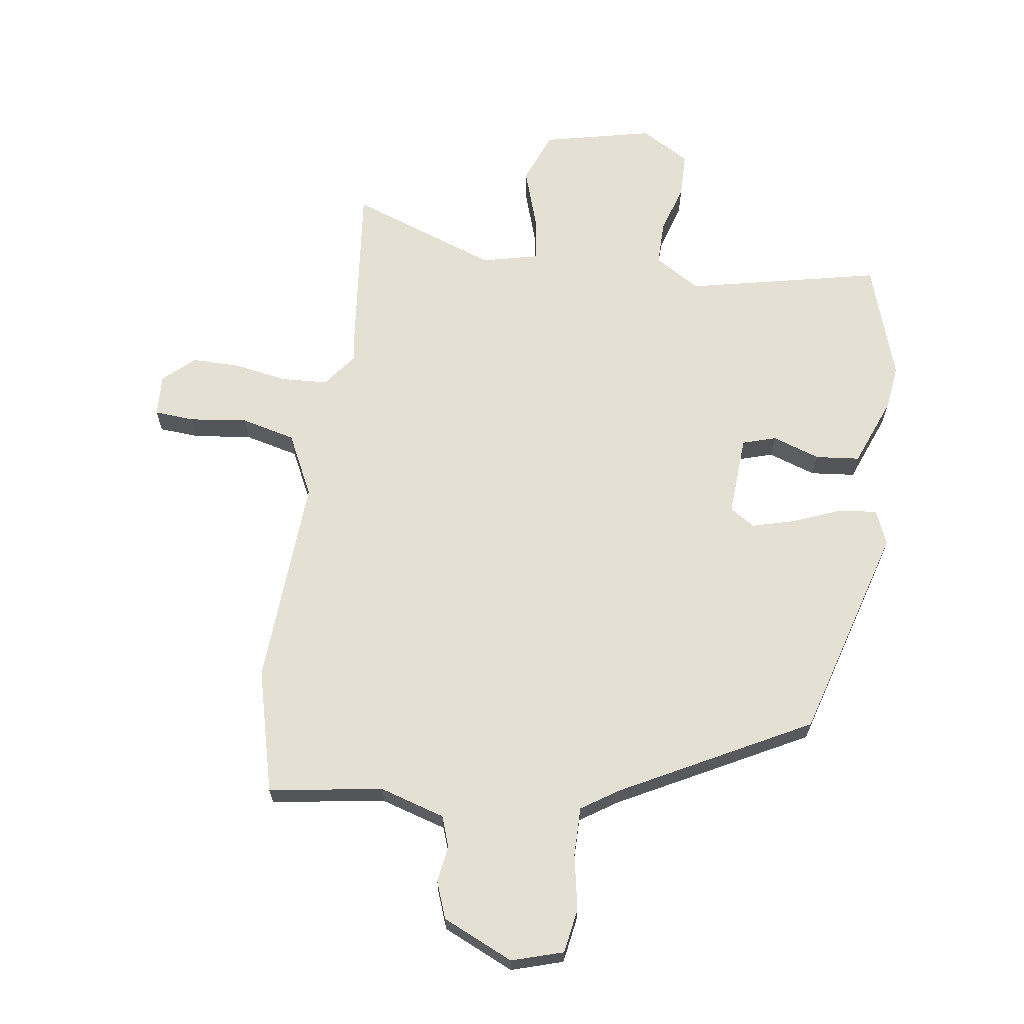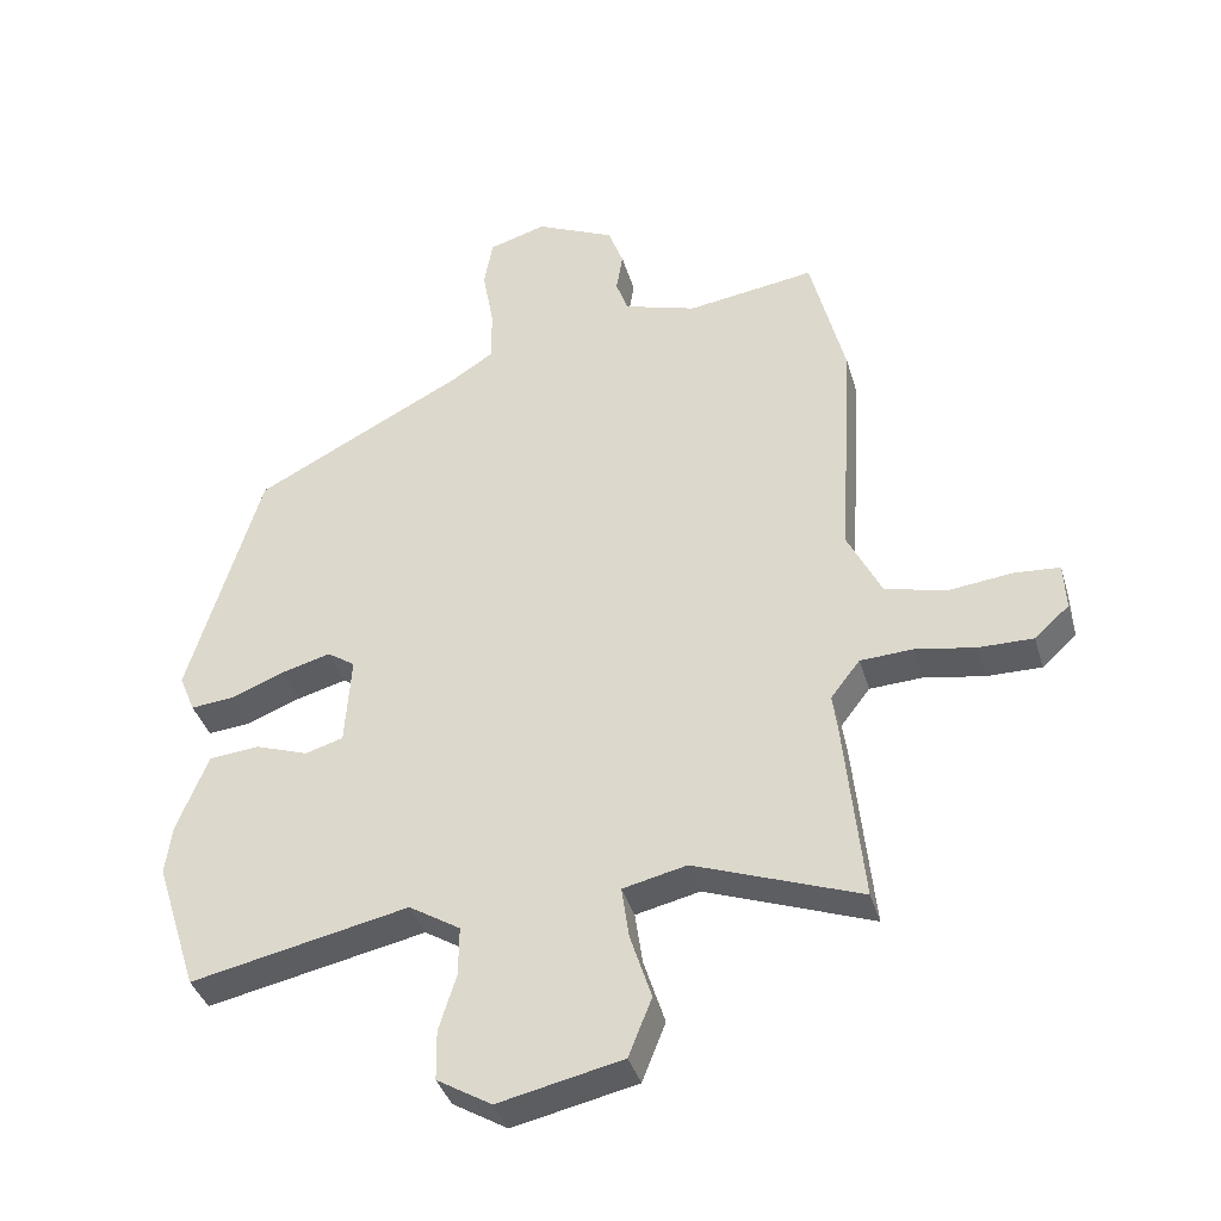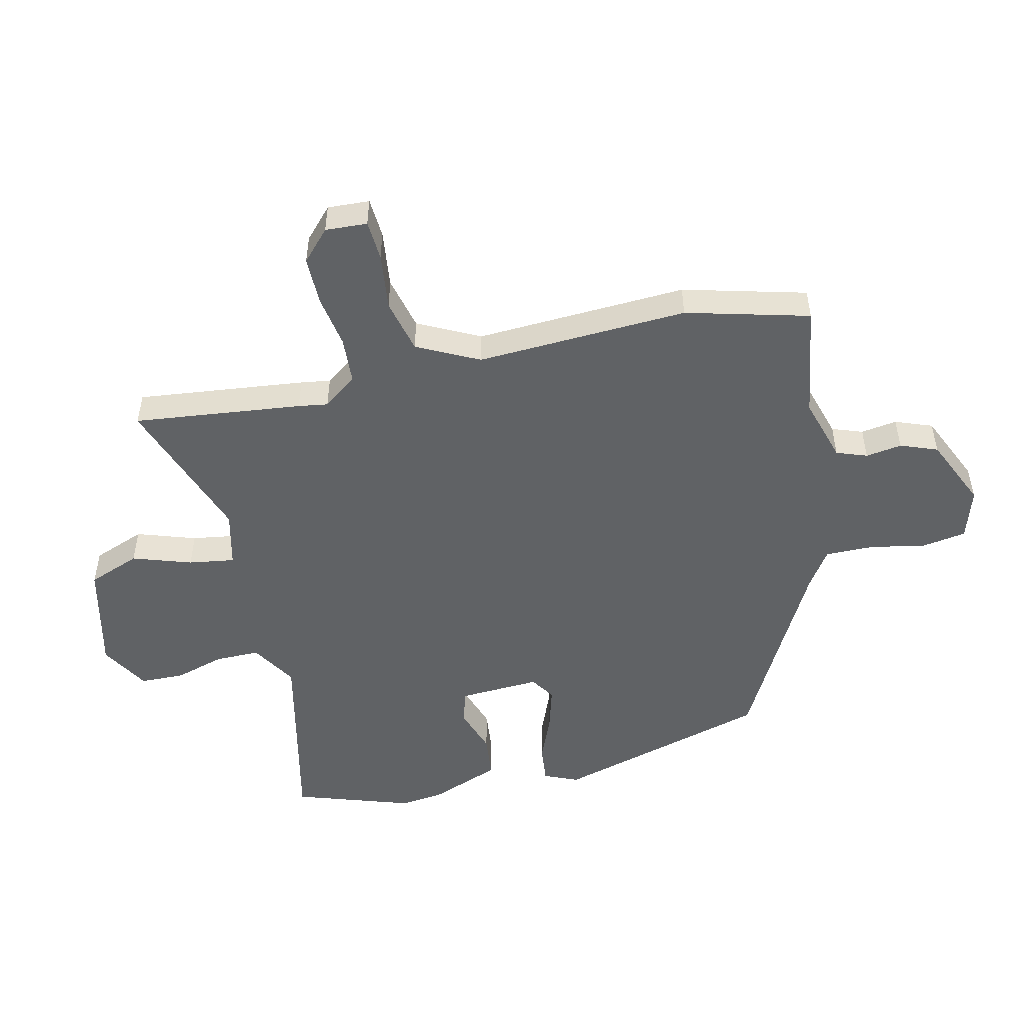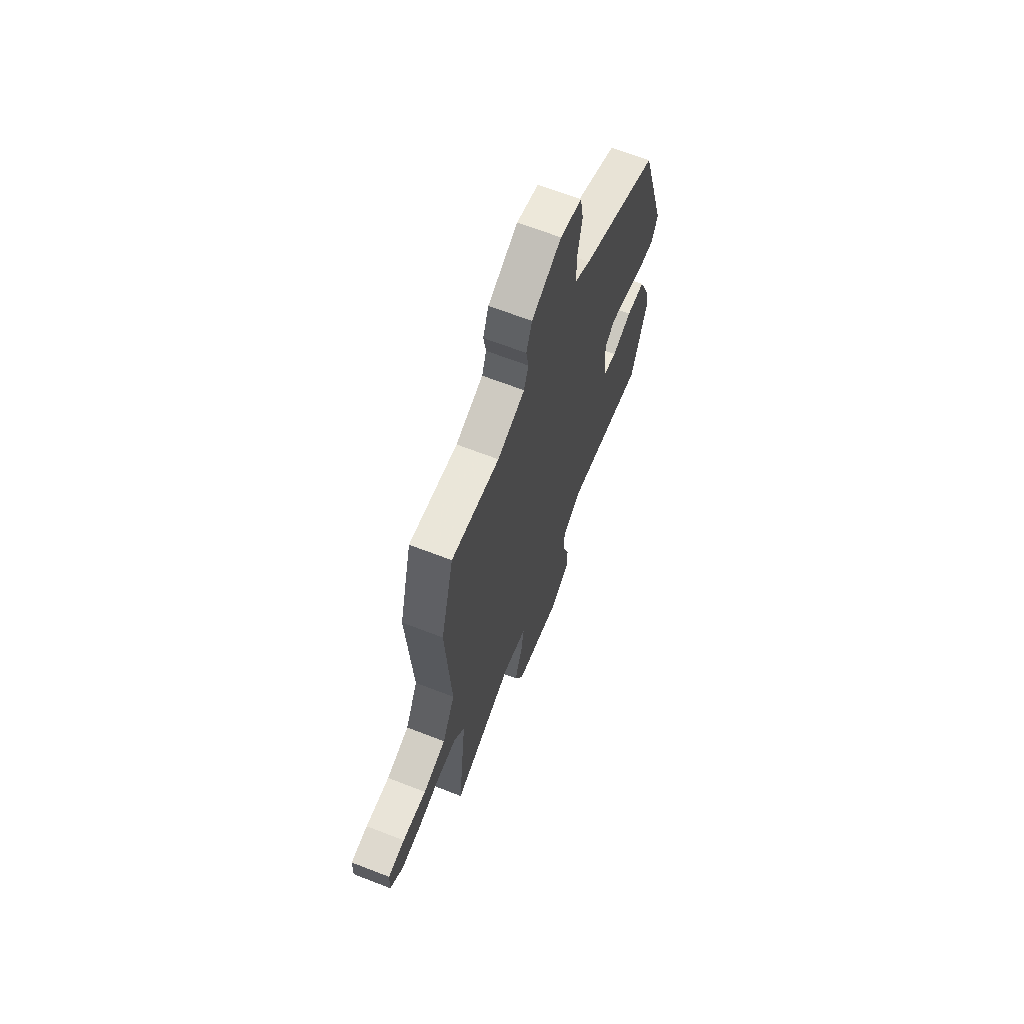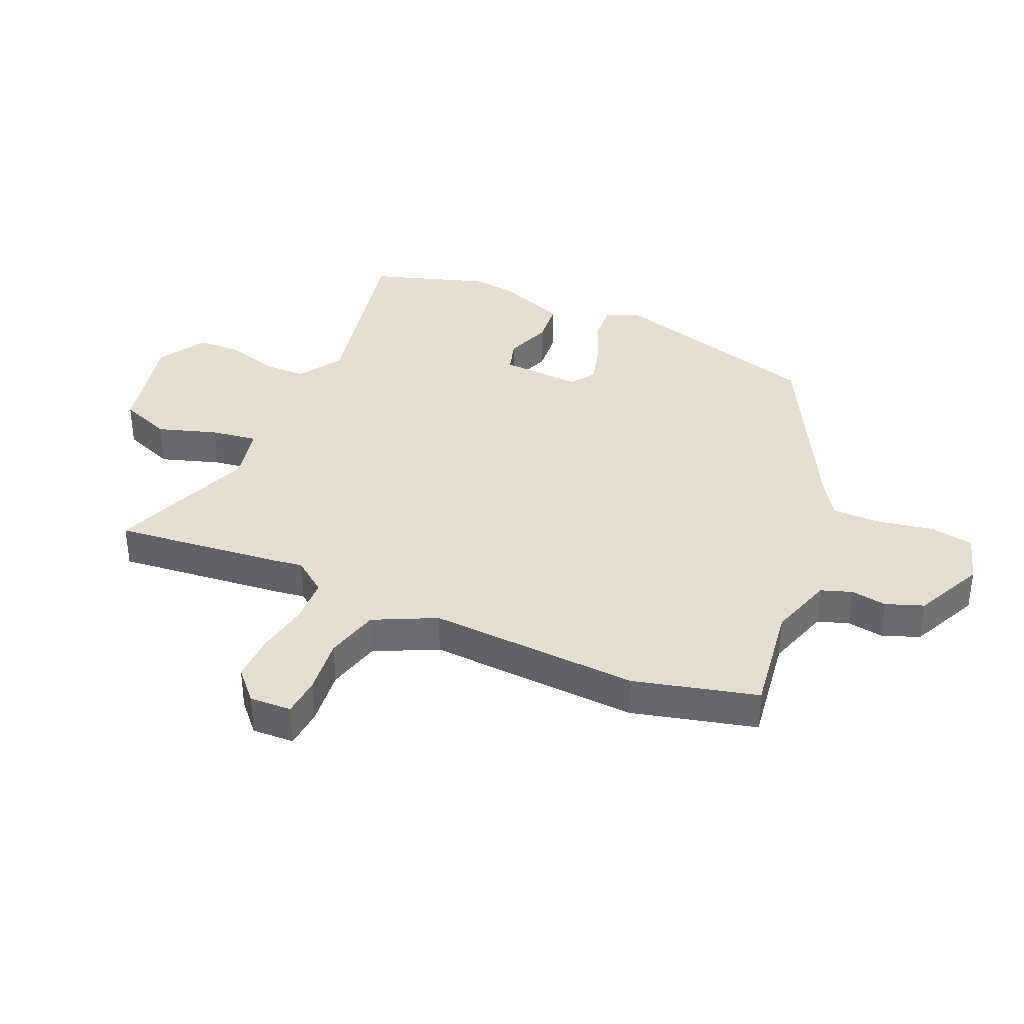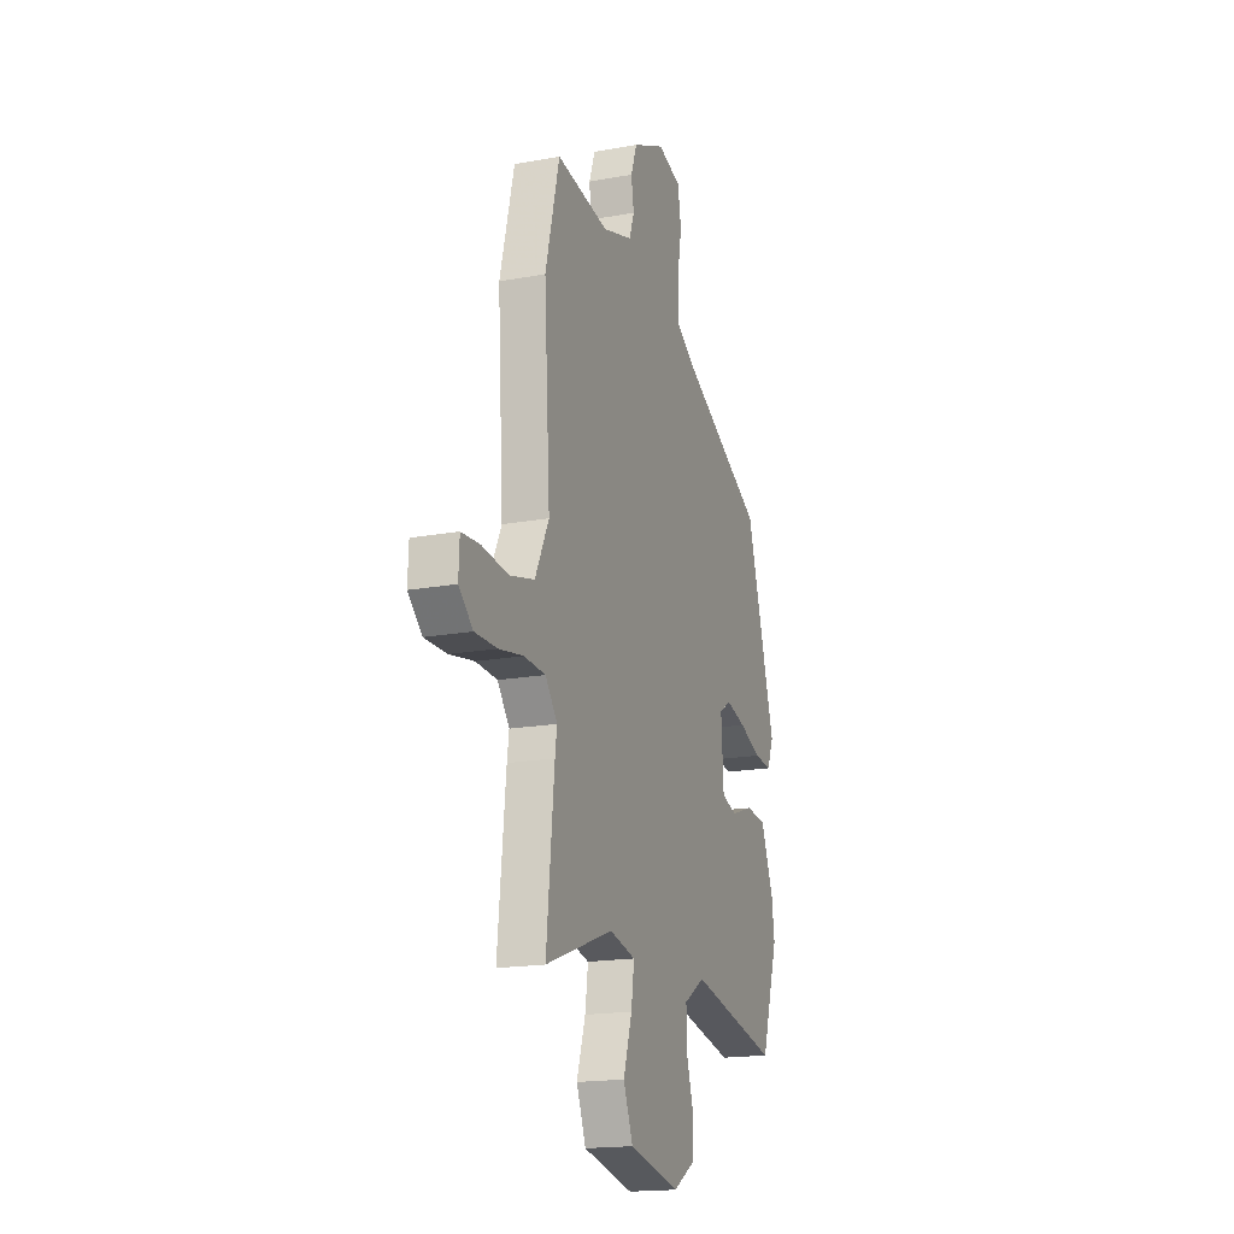
<metadata>
{"format":"obj","ext":"obj","renderer":"f3d","projection":"perspective","resolution":1024,"background":"white","views":[{"elev":65.8,"azim":7.8,"up":"+Y"},{"elev":-38.4,"azim":-164.1,"up":"+Z"},{"elev":-50.5,"azim":-77.7,"up":"+Y"},{"elev":67.0,"azim":-68.8,"up":"+Z"},{"elev":36.5,"azim":-66.4,"up":"+Y"},{"elev":-17.8,"azim":-70.1,"up":"+Z"}]}
</metadata>
<code>
v 0.536 0.07 -0.388
v 0.473 0.07 -0.586
v 0.146 0.07 -0.517
v 0.069 0.07 -0.565
v 0.07 0.07 -0.64
v 0.096 0.07 -0.724
v 0.095 0.07 -0.799
v 0.013 0.07 -0.848
v -0.173 0.07 -0.807
v -0.208 0.07 -0.719
v -0.176 0.07 -0.619
v -0.165 0.07 -0.541
v -0.261 0.07 -0.519
v -0.511 0.07 -0.611
v -0.482 0.07 -0.325
v -0.475 0.07 -0.275
v -0.519 0.07 -0.218
v -0.598 0.07 -0.214
v -0.688 0.07 -0.23
v -0.77 0.07 -0.231
v -0.822 0.07 -0.184
v -0.819 0.07 -0.113
v -0.751 0.07 -0.108
v -0.654 0.07 -0.119
v -0.562 0.07 -0.096
v -0.511 0.07 0.009
v -0.533 0.07 0.367
v -0.481 0.07 0.576
v -0.288 0.07 0.548
v -0.178 0.07 0.582
v -0.16 0.07 0.634
v -0.17 0.07 0.695
v -0.147 0.07 0.758
v -0.028 0.07 0.813
v 0.059 0.07 0.787
v 0.072 0.07 0.712
v 0.055 0.07 0.618
v 0.055 0.07 0.536
v 0.118 0.07 0.495
v 0.435 0.07 0.33
v 0.543 0.07 -0.034
v 0.519 0.07 -0.092
v 0.455 0.07 -0.086
v 0.374 0.07 -0.054
v 0.3 0.07 -0.034
v 0.258 0.07 -0.062
v 0.267 0.07 -0.199
v 0.324 0.07 -0.216
v 0.404 0.07 -0.188
v 0.479 0.07 -0.195
v 0.526 0.07 -0.313
v 0.536 0 -0.388
v 0.473 0 -0.586
v 0.146 0 -0.517
v 0.069 0 -0.565
v 0.07 0 -0.64
v 0.096 0 -0.724
v 0.095 0 -0.799
v 0.013 0 -0.848
v -0.173 0 -0.807
v -0.208 0 -0.719
v -0.176 0 -0.619
v -0.165 0 -0.541
v -0.261 0 -0.519
v -0.511 0 -0.611
v -0.482 0 -0.325
v -0.475 0 -0.275
v -0.519 0 -0.218
v -0.598 0 -0.214
v -0.688 0 -0.23
v -0.77 0 -0.231
v -0.822 0 -0.184
v -0.819 0 -0.113
v -0.751 0 -0.108
v -0.654 0 -0.119
v -0.562 0 -0.096
v -0.511 0 0.009
v -0.533 0 0.367
v -0.481 0 0.576
v -0.288 0 0.548
v -0.178 0 0.582
v -0.16 0 0.634
v -0.17 0 0.695
v -0.147 0 0.758
v -0.028 0 0.813
v 0.059 0 0.787
v 0.072 0 0.712
v 0.055 0 0.618
v 0.055 0 0.536
v 0.118 0 0.495
v 0.435 0 0.33
v 0.543 0 -0.034
v 0.519 0 -0.092
v 0.455 0 -0.086
v 0.374 0 -0.054
v 0.3 0 -0.034
v 0.258 0 -0.062
v 0.267 0 -0.199
v 0.324 0 -0.216
v 0.404 0 -0.188
v 0.479 0 -0.195
v 0.526 0 -0.313
f 1 2 3
f 51 1 3
f 50 51 3
f 49 50 3
f 48 49 3
f 47 48 3 4
f 46 47 4
f 42 43 44
f 41 42 44
f 40 41 44
f 39 40 44
f 38 39 44 45
f 35 36 37
f 34 35 37
f 33 34 37
f 32 33 37
f 31 32 37
f 30 31 37 38
f 38 45 46
f 30 38 46
f 29 30 46
f 29 46 4
f 28 29 4
f 27 28 4
f 26 27 4
f 22 23 24
f 21 22 24
f 20 21 24
f 19 20 24
f 18 19 24
f 17 18 24 25
f 13 14 15 16
f 25 26 4
f 17 25 4
f 16 17 4
f 13 16 4
f 12 13 4
f 9 10 11
f 8 9 11
f 7 8 11
f 6 7 11
f 5 6 11
f 4 5 11 12
f 54 53 52
f 54 52 102
f 54 102 101
f 54 101 100
f 54 100 99
f 55 54 99 98
f 55 98 97
f 95 94 93
f 95 93 92
f 95 92 91
f 95 91 90
f 96 95 90 89
f 88 87 86
f 88 86 85
f 88 85 84
f 88 84 83
f 88 83 82
f 89 88 82 81
f 97 96 89
f 97 89 81
f 97 81 80
f 55 97 80
f 55 80 79
f 55 79 78
f 55 78 77
f 75 74 73
f 75 73 72
f 75 72 71
f 75 71 70
f 75 70 69
f 76 75 69 68
f 67 66 65 64
f 55 77 76
f 55 76 68
f 55 68 67
f 55 67 64
f 55 64 63
f 62 61 60
f 62 60 59
f 62 59 58
f 62 58 57
f 62 57 56
f 63 62 56 55
f 1 52 53 2
f 2 53 54 3
f 3 54 55 4
f 4 55 56 5
f 5 56 57 6
f 6 57 58 7
f 7 58 59 8
f 8 59 60 9
f 9 60 61 10
f 10 61 62 11
f 11 62 63 12
f 12 63 64 13
f 13 64 65 14
f 14 65 66 15
f 15 66 67 16
f 16 67 68 17
f 17 68 69 18
f 18 69 70 19
f 19 70 71 20
f 20 71 72 21
f 21 72 73 22
f 22 73 74 23
f 23 74 75 24
f 24 75 76 25
f 25 76 77 26
f 26 77 78 27
f 27 78 79 28
f 28 79 80 29
f 29 80 81 30
f 30 81 82 31
f 31 82 83 32
f 32 83 84 33
f 33 84 85 34
f 34 85 86 35
f 35 86 87 36
f 36 87 88 37
f 37 88 89 38
f 38 89 90 39
f 39 90 91 40
f 40 91 92 41
f 41 92 93 42
f 42 93 94 43
f 43 94 95 44
f 44 95 96 45
f 45 96 97 46
f 46 97 98 47
f 47 98 99 48
f 48 99 100 49
f 49 100 101 50
f 50 101 102 51
f 51 102 52 1

</code>
